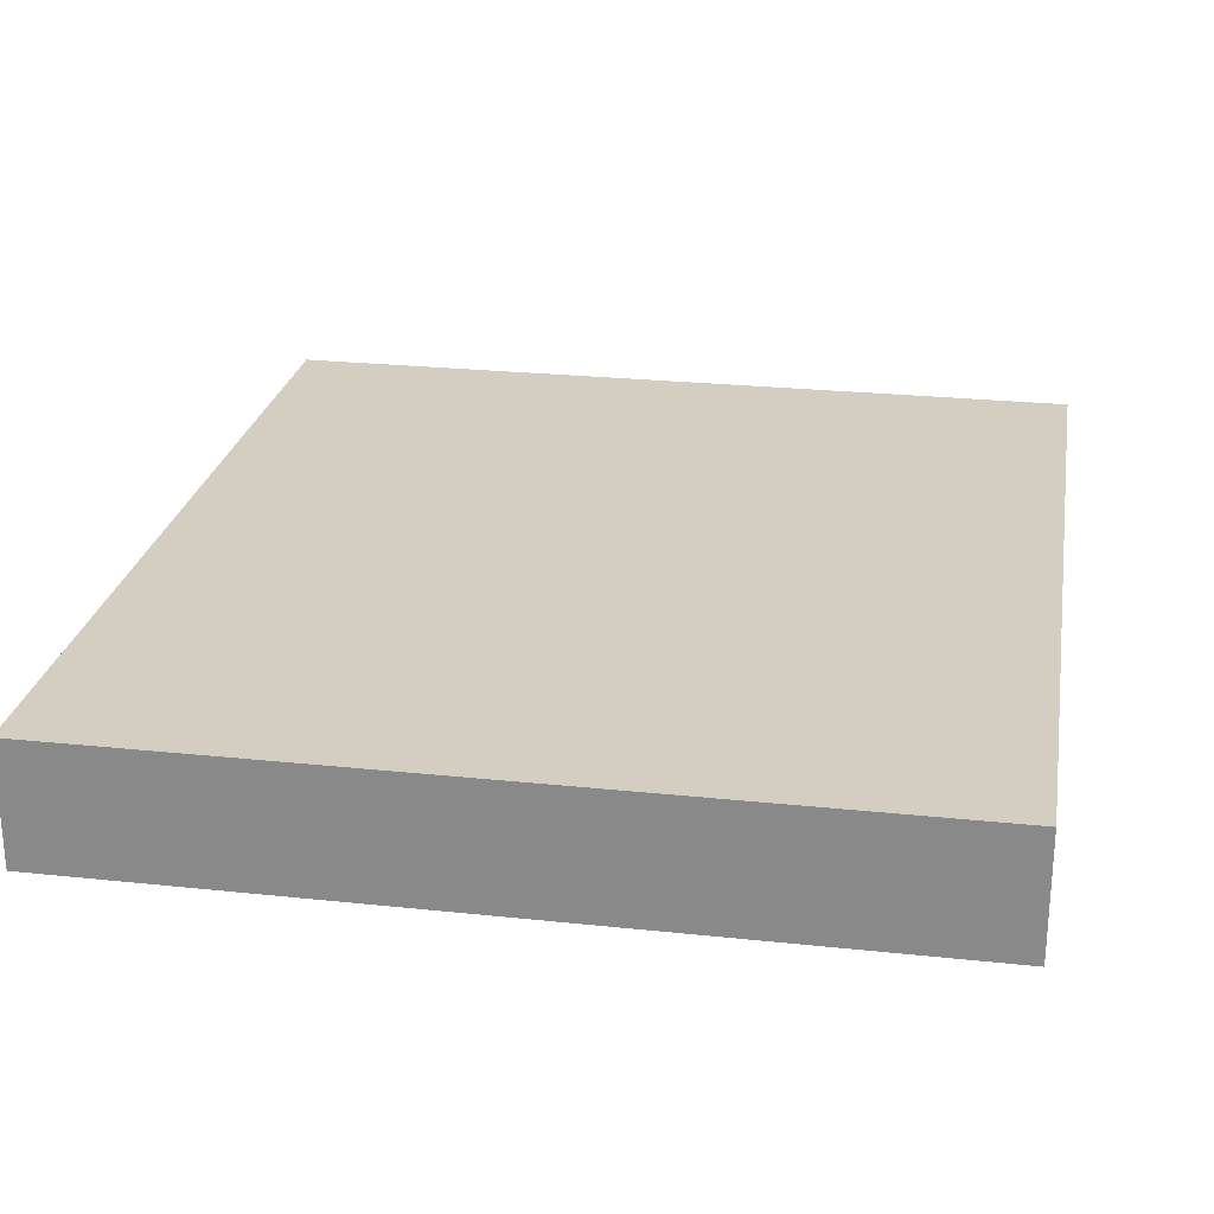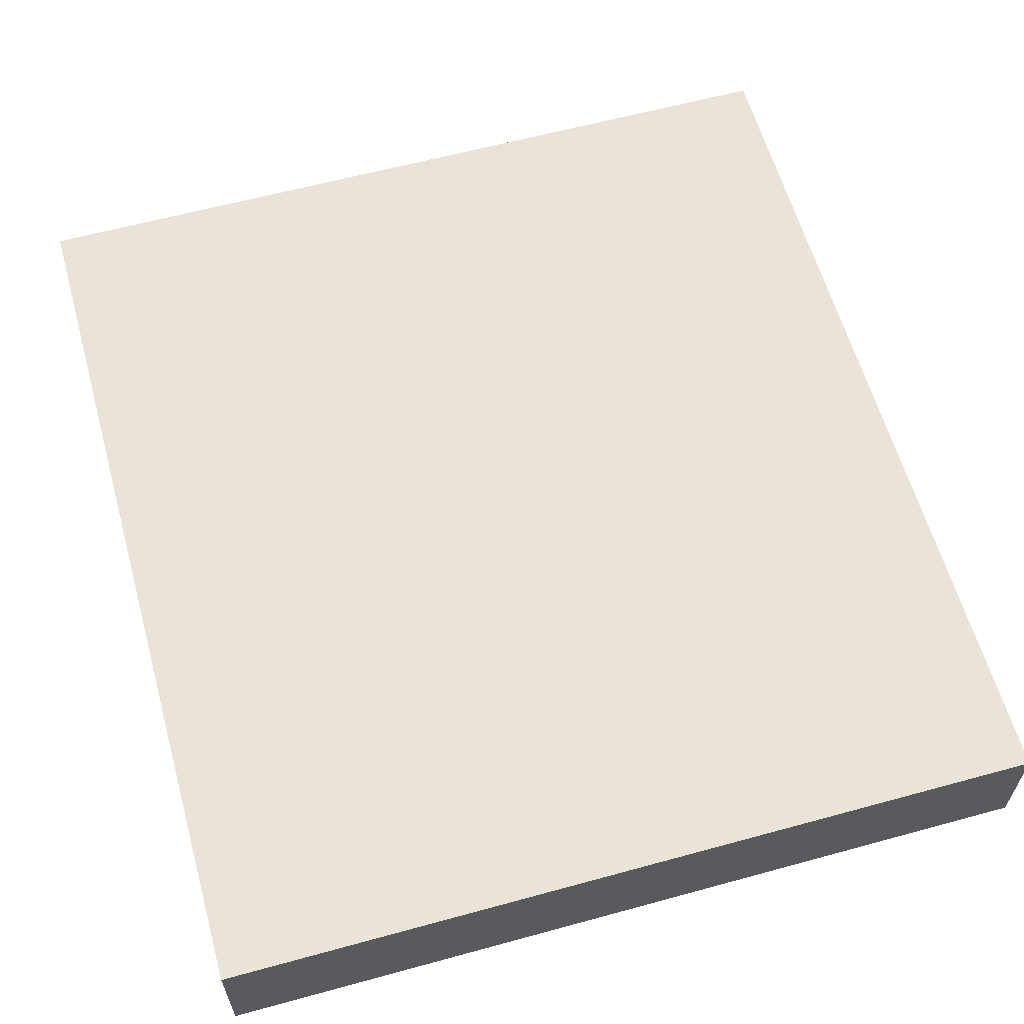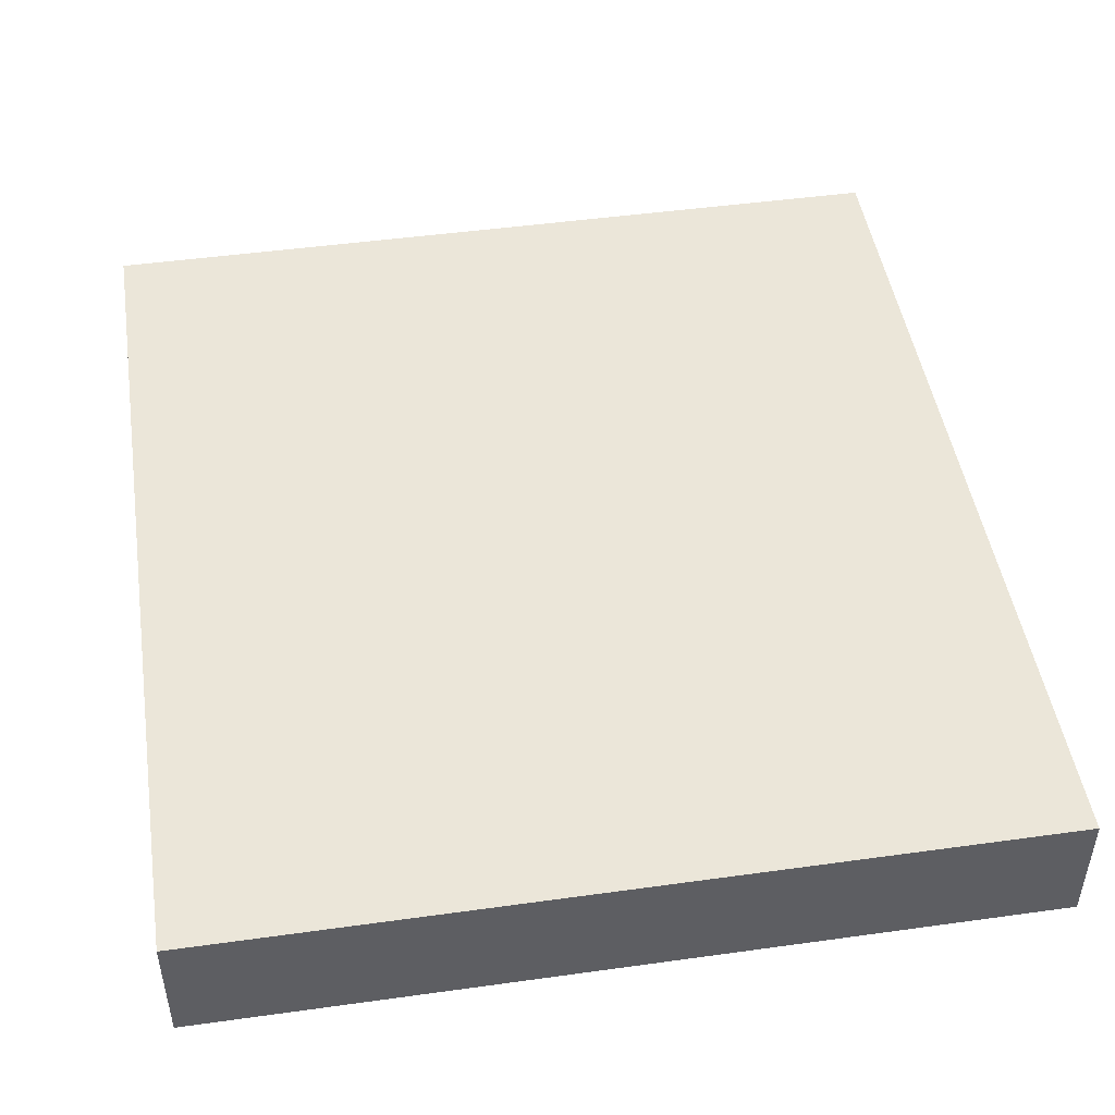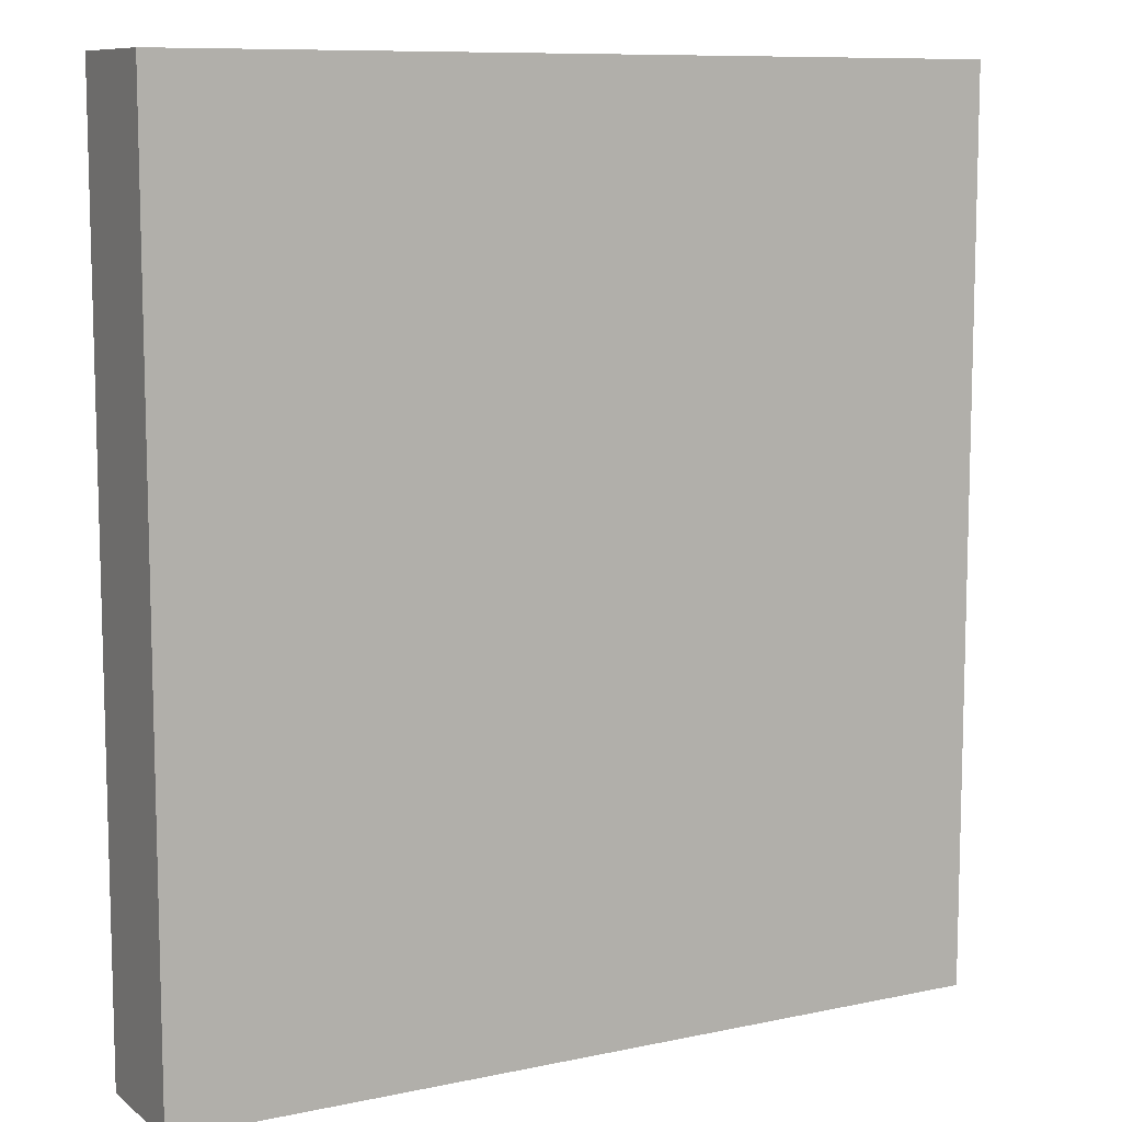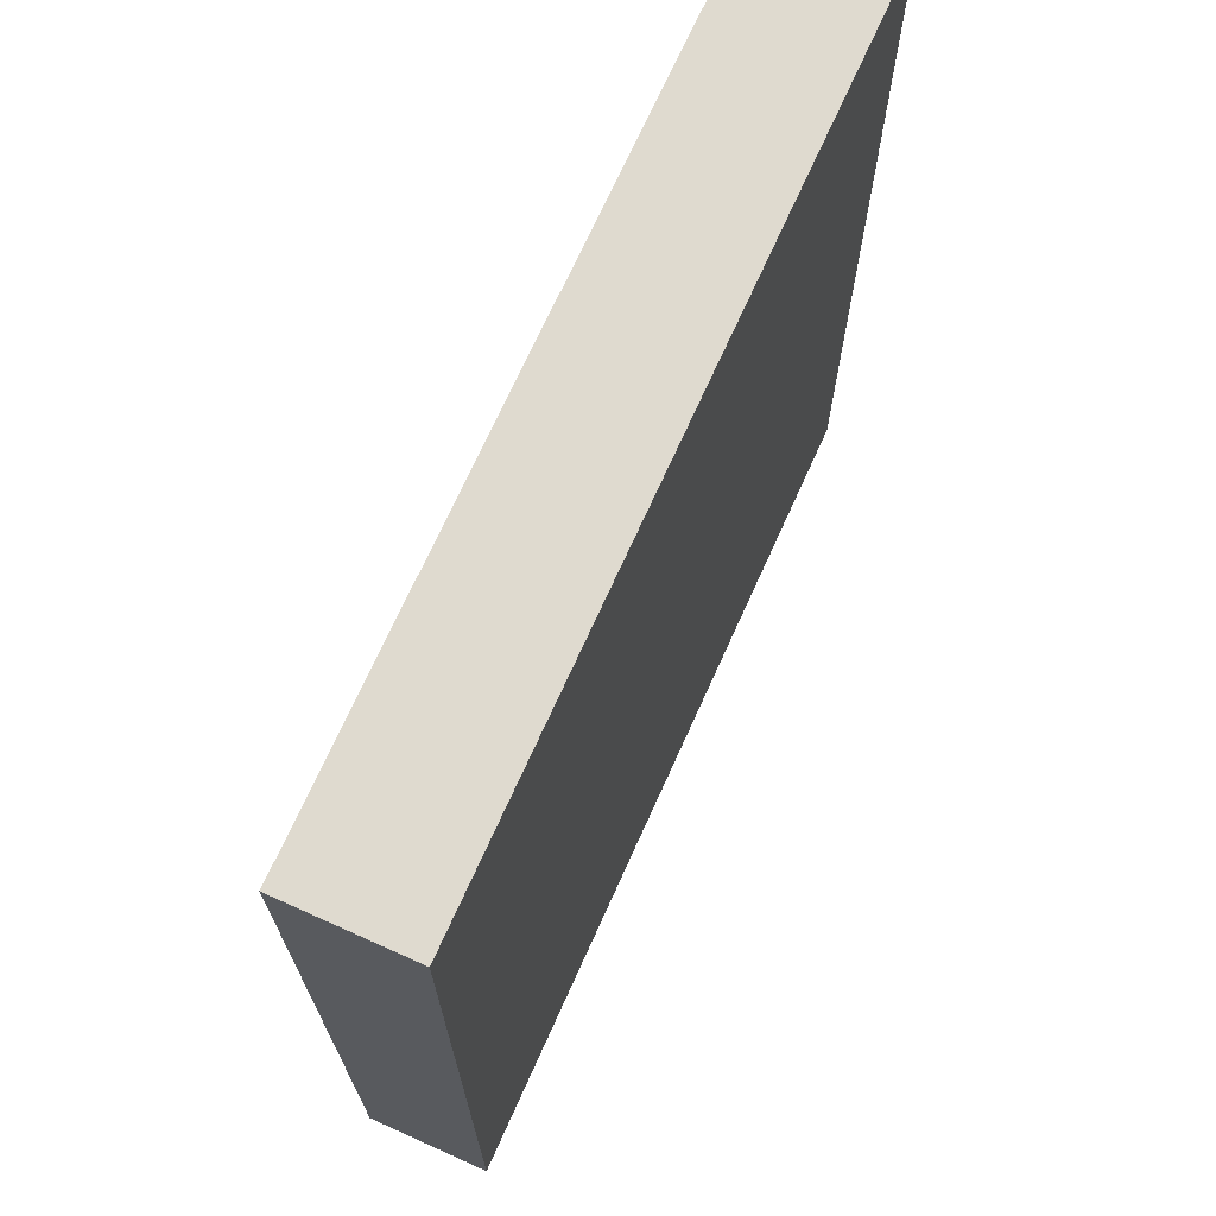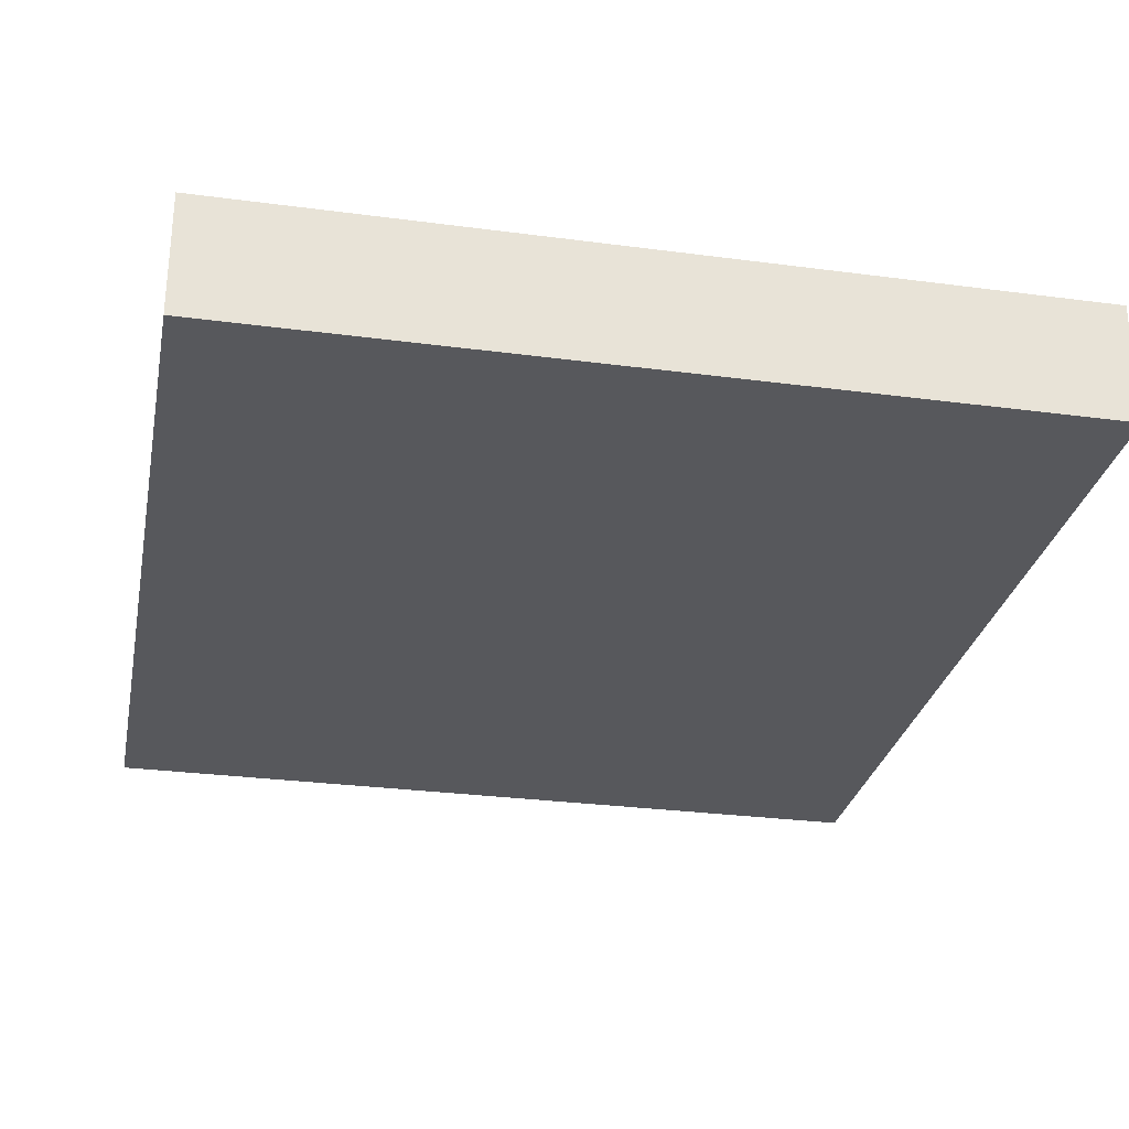
<metadata>
{"format":"obj","ext":"obj","renderer":"f3d","projection":"perspective","resolution":1024,"background":"white","views":[{"elev":25.0,"azim":9.8,"up":"+Y"},{"elev":60.9,"azim":-15.6,"up":"+Y"},{"elev":47.4,"azim":171.1,"up":"+Y"},{"elev":9.5,"azim":-28.9,"up":"+Z"},{"elev":70.6,"azim":114.2,"up":"+Z"},{"elev":-28.8,"azim":168.8,"up":"+Y"}]}
</metadata>
<code>
v 0 0 -10
v 0 0 -47
v 34 0 -47
v 34 0 -10
v 0 5 -47
v 0 5 -10
v 34 5 -10
v 34 5 -47
v 0 0 -47
v 0 0 -10
v 0 5 -10
v 0 5 -47
v 0 0 -10
v 34 0 -10
v 34 5 -10
v 0 5 -10
v 34 0 -10
v 34 0 -47
v 34 5 -47
v 34 5 -10
v 34 0 -47
v 0 0 -47
v 0 5 -47
v 34 5 -47
f 2 3 1
f 1 3 4
f 5 6 8
f 8 6 7
f 9 10 12
f 12 10 11
f 13 14 16
f 16 14 15
f 17 18 20
f 20 18 19
f 21 22 24
f 24 22 23

</code>
